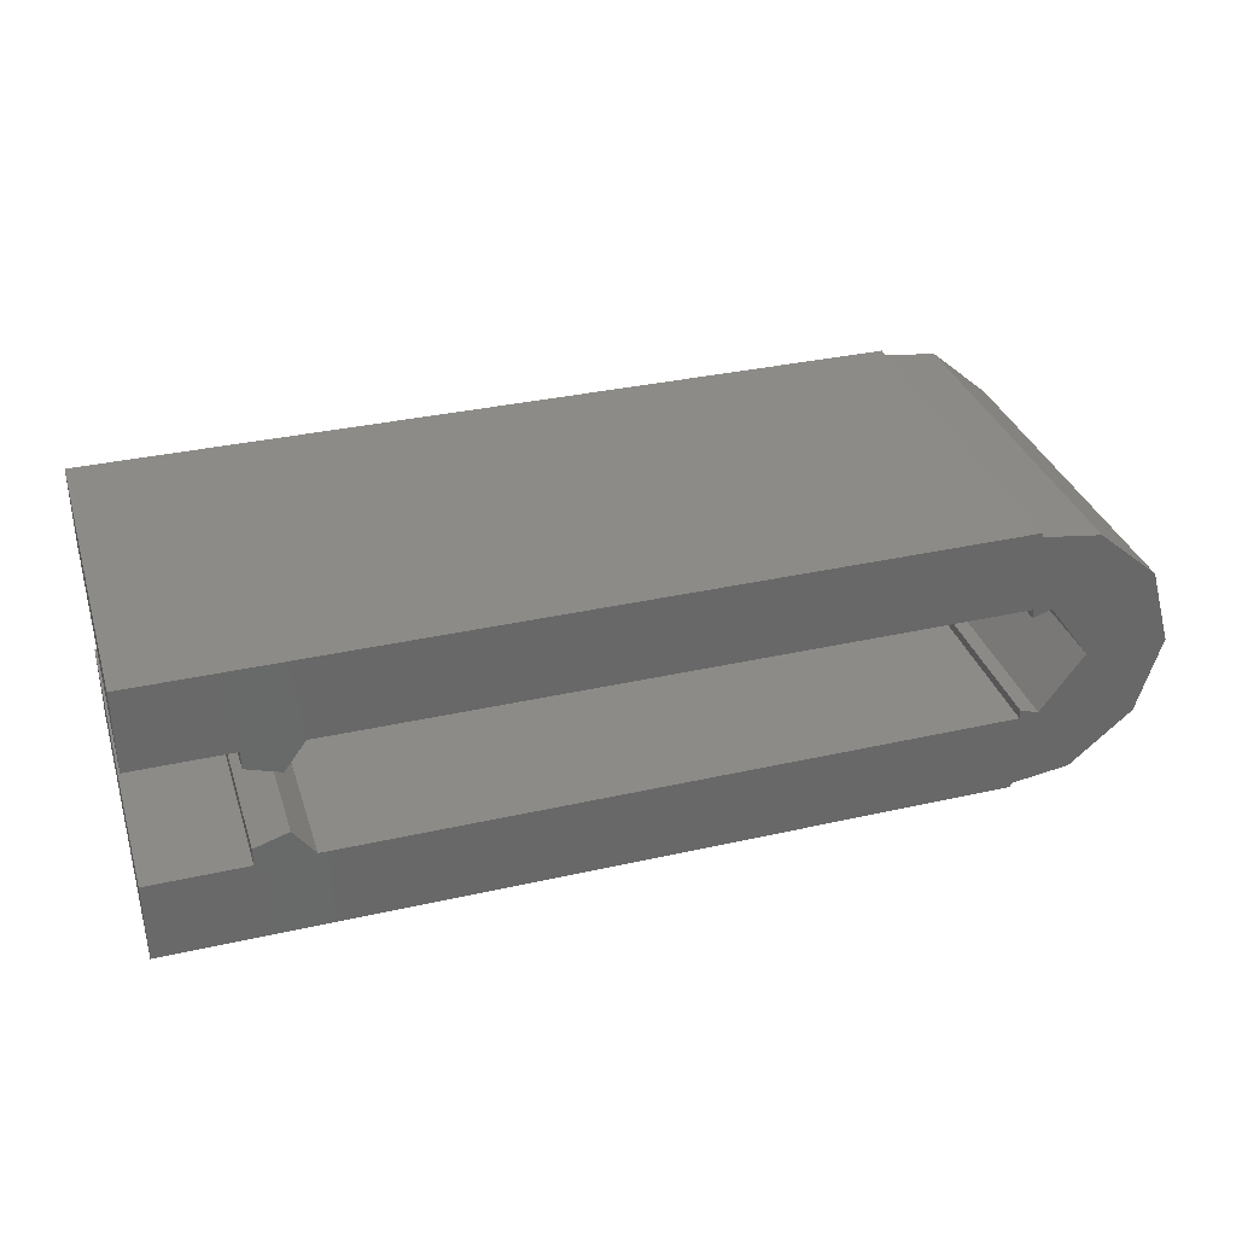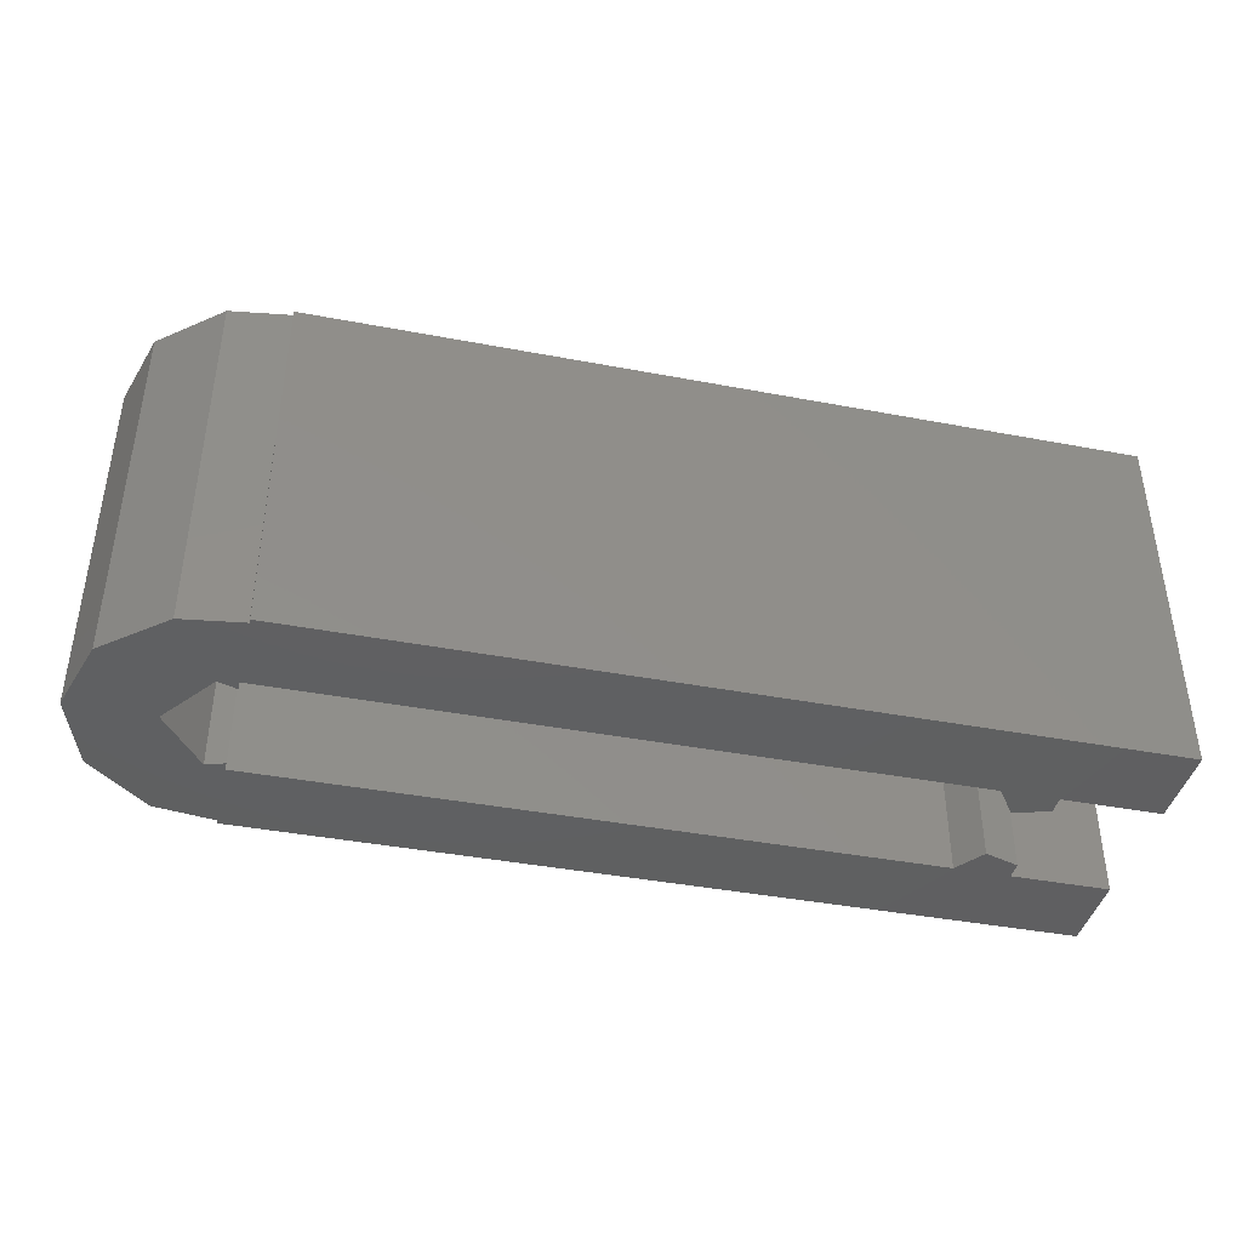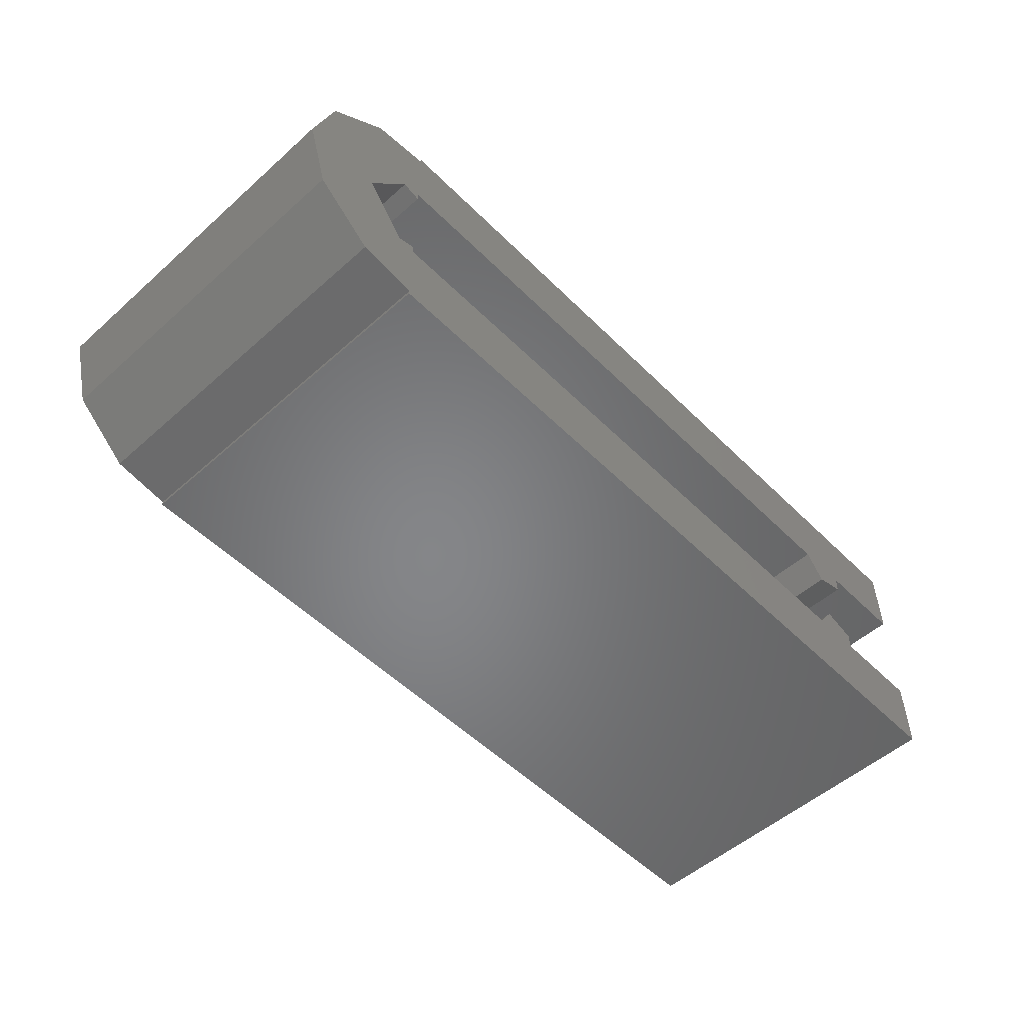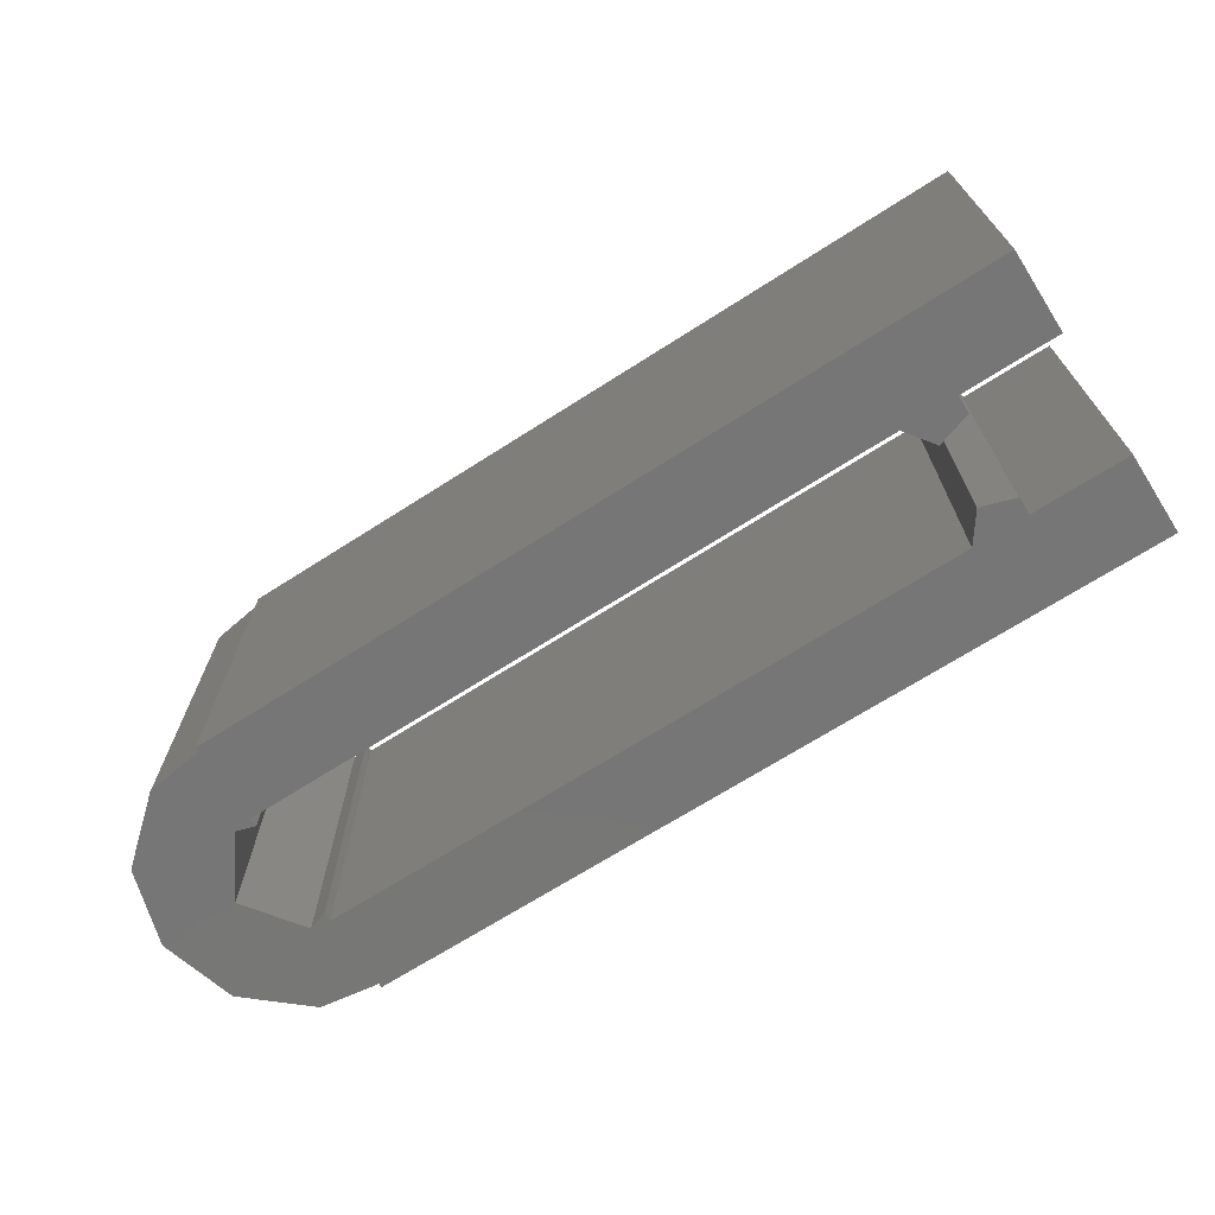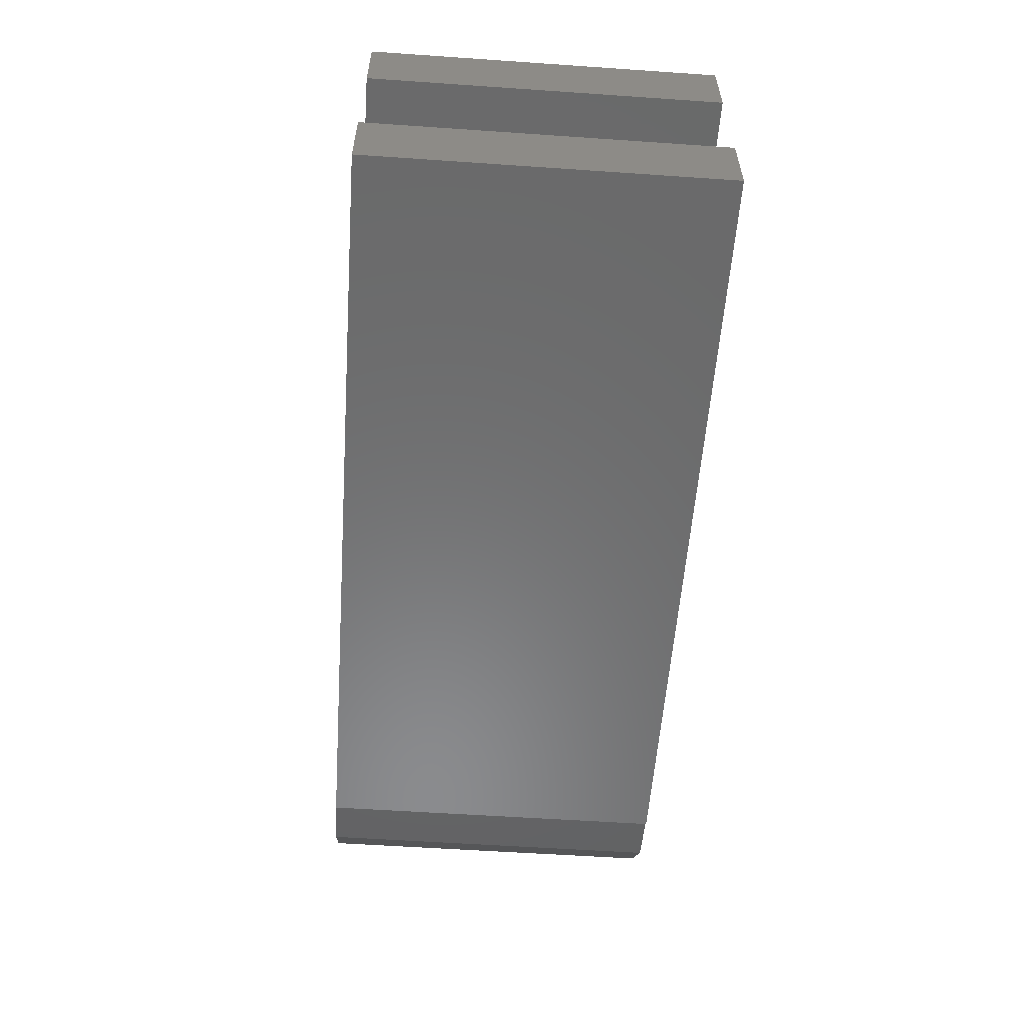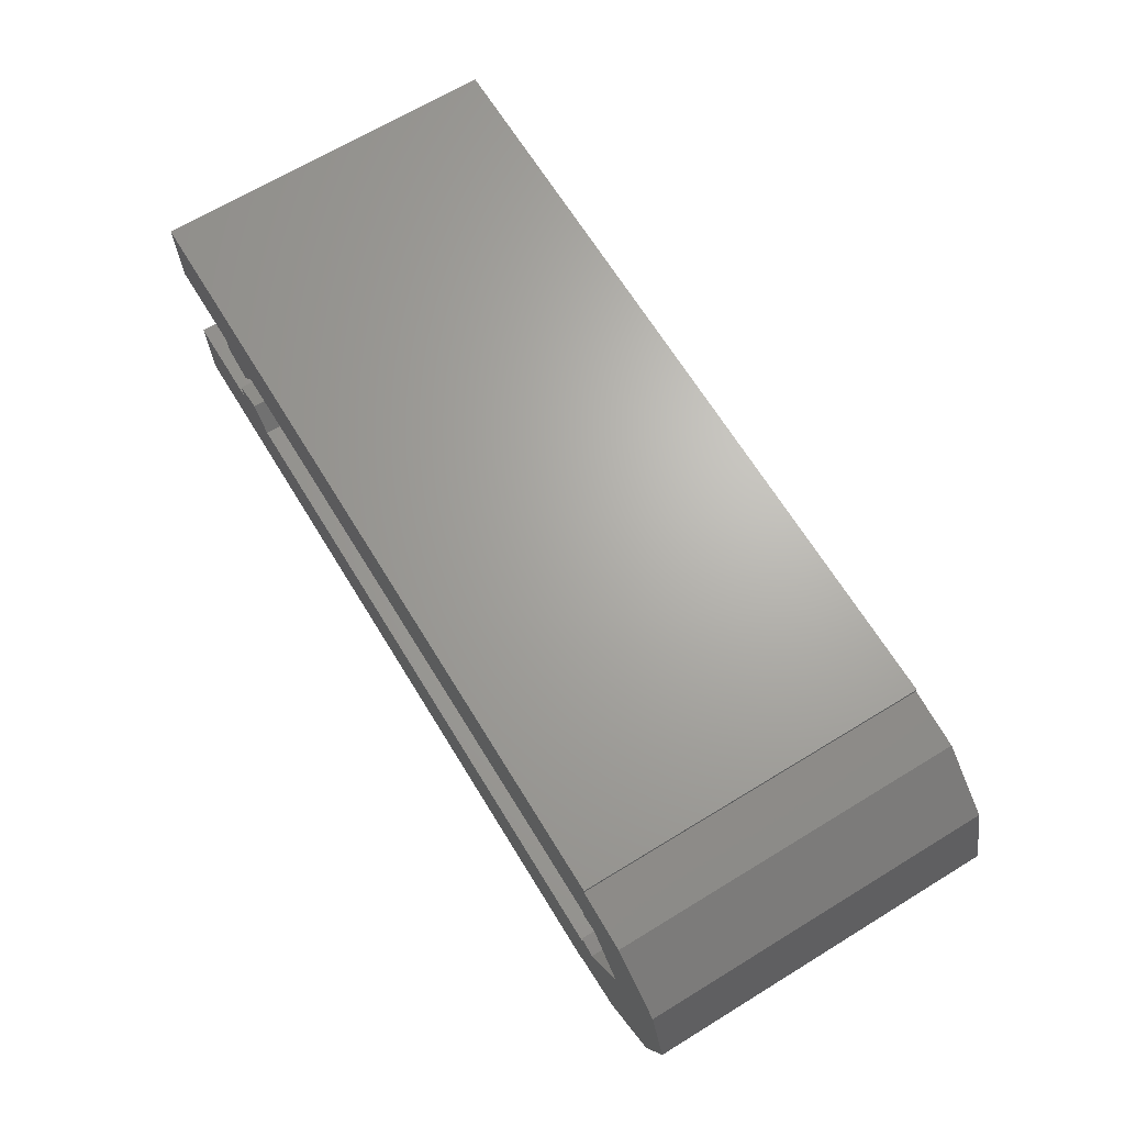
<metadata>
{"format":"stl","ext":"stl","renderer":"f3d","projection":"perspective","resolution":1024,"background":"white","views":[{"elev":34.1,"azim":-17.0,"up":"+Y"},{"elev":-40.7,"azim":166.9,"up":"+Z"},{"elev":-52.9,"azim":133.5,"up":"+Y"},{"elev":-69.0,"azim":-147.4,"up":"+Z"},{"elev":-56.7,"azim":-94.1,"up":"+Y"},{"elev":66.8,"azim":58.5,"up":"+Y"}]}
</metadata>
<code>
# stl→obj: 57 verts, 110 faces
v 0 0 0
v 0 0 9
v 0 2 0
v 0 2 9
v 20 0 0
v 20 0 9
v 2.393 2 0
v 3.75 2 0
v 2.393 2.441 0
v 20 2 0
v 20 0.1072 0
v 20 2.224 0
v 20.46 2.073 0
v 21.5 3.5 0
v 22.94 5.392 0
v 20.46 4.927 0
v 20 6.893 0
v 21.45 6.684 0
v 20 4.776 0
v 3.232 2.713 0
v 23.5 3.5 0
v 22.94 1.608 0
v 21.45 0.3163 0
v 2.393 2 9
v 21.45 0.3163 9
v 20 0.1072 9
v 22.94 1.608 9
v 20 2 9
v 3.75 2 9
v 20.46 4.927 9
v 21.5 3.5 9
v 23.5 3.5 9
v 20 5 9
v 20 4.776 9
v 21.45 6.684 9
v 22.94 5.392 9
v 20.46 2.073 9
v 20 2.224 9
v 20 6.893 9
v 2.393 2.441 9
v 3.232 2.713 9
v 20 6.893 1.313e-17
v 20 5 2.449e-16
v 3.75 5 9
v 3.75 5 2.449e-16
v 20 7 9
v 20 7 0
v 0 5 2.449e-16
v 0 7 0
v 2.393 5 2.449e-16
v 3.232 4.287 3.323e-16
v 2.393 4.559 2.989e-16
v 2.393 4.559 9
v 3.232 4.287 9
v 2.393 5 9
v 0 7 9
v 0 5 9
f 1 2 3
f 3 2 4
f 2 1 5
f 6 2 5
f 1 3 5
f 5 3 7
f 8 7 9
f 10 11 8
f 5 7 8
f 11 5 8
f 10 12 13
f 11 14 15
f 11 13 14
f 16 17 14
f 14 17 18
f 14 18 15
f 10 13 11
f 17 16 19
f 8 9 20
f 11 15 21
f 11 21 22
f 11 22 23
f 3 4 7
f 7 4 24
f 4 2 6
f 25 4 26
f 26 4 6
f 27 4 25
f 28 29 27
f 30 31 32
f 33 34 30
f 35 33 36
f 31 37 32
f 30 32 36
f 32 37 27
f 37 28 27
f 29 24 27
f 24 4 27
f 38 28 37
f 33 30 36
f 39 33 35
f 29 40 24
f 29 41 40
f 6 5 11
f 26 6 11
f 26 11 23
f 25 26 23
f 25 23 22
f 27 25 22
f 27 22 21
f 32 27 21
f 21 15 36
f 32 21 36
f 18 35 15
f 15 35 36
f 17 42 18
f 18 42 39
f 18 39 35
f 33 43 34
f 17 43 42
f 19 43 17
f 34 43 19
f 16 30 34
f 19 16 34
f 31 30 14
f 14 30 16
f 31 14 37
f 37 14 13
f 37 13 38
f 38 13 12
f 38 12 28
f 28 12 10
f 8 29 10
f 10 29 28
f 8 20 41
f 29 8 41
f 9 40 20
f 20 40 41
f 7 24 9
f 9 24 40
f 44 45 43
f 33 44 43
f 46 33 39
f 42 47 39
f 47 46 39
f 48 49 50
f 50 49 47
f 50 47 42
f 45 42 43
f 50 42 45
f 45 51 50
f 50 51 52
f 53 54 55
f 56 57 55
f 44 56 55
f 54 44 55
f 44 33 56
f 33 46 56
f 54 51 45
f 44 54 45
f 49 56 47
f 47 56 46
f 57 48 50
f 55 57 50
f 52 53 50
f 50 53 55
f 53 52 51
f 54 53 51
f 48 57 49
f 49 57 56

</code>
